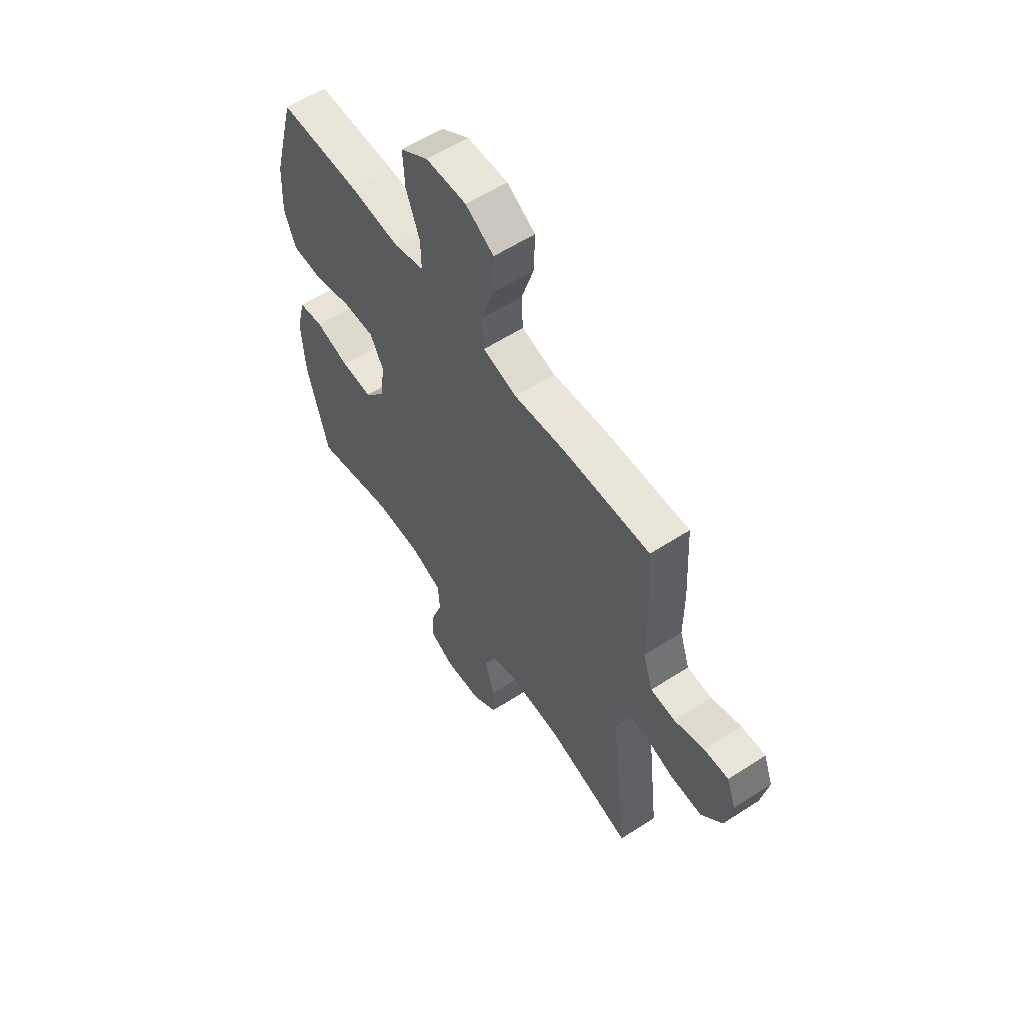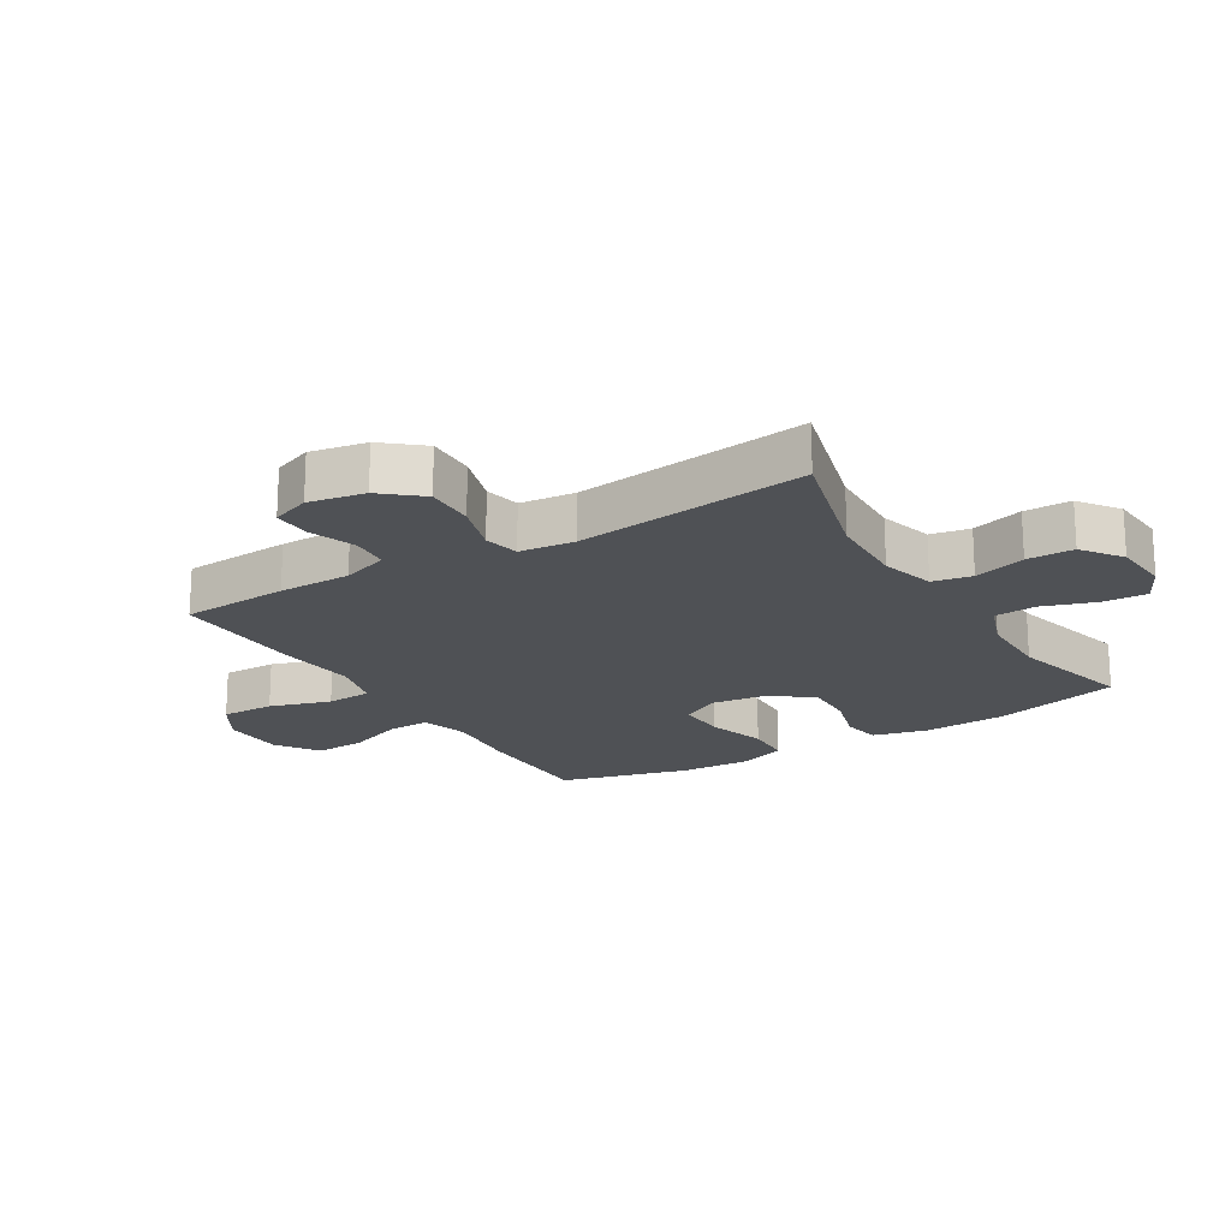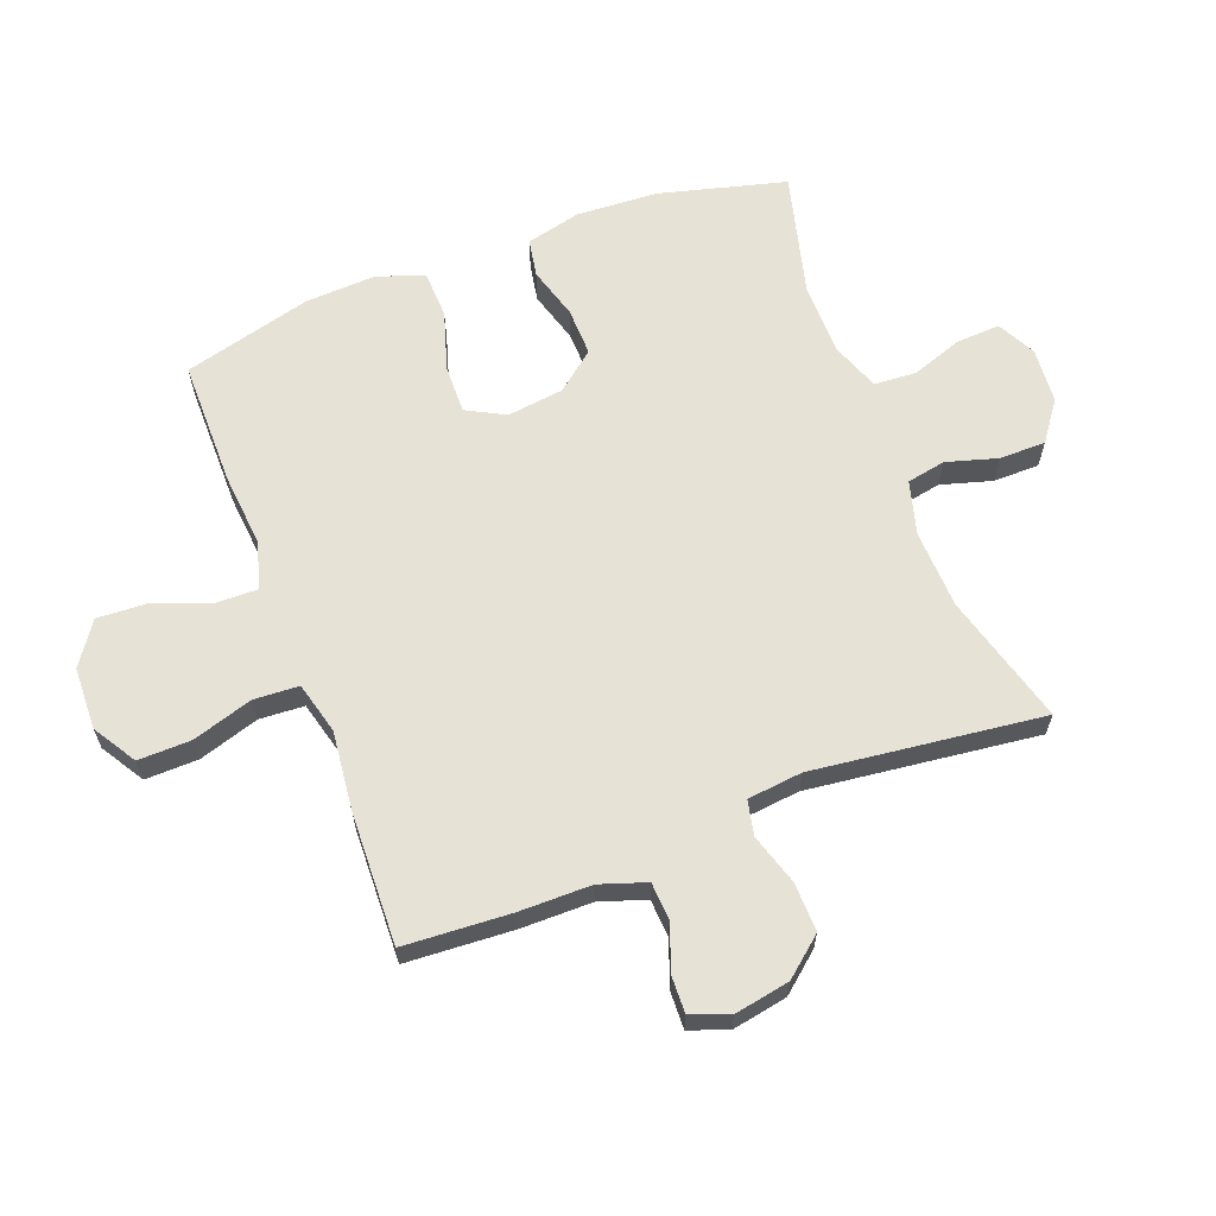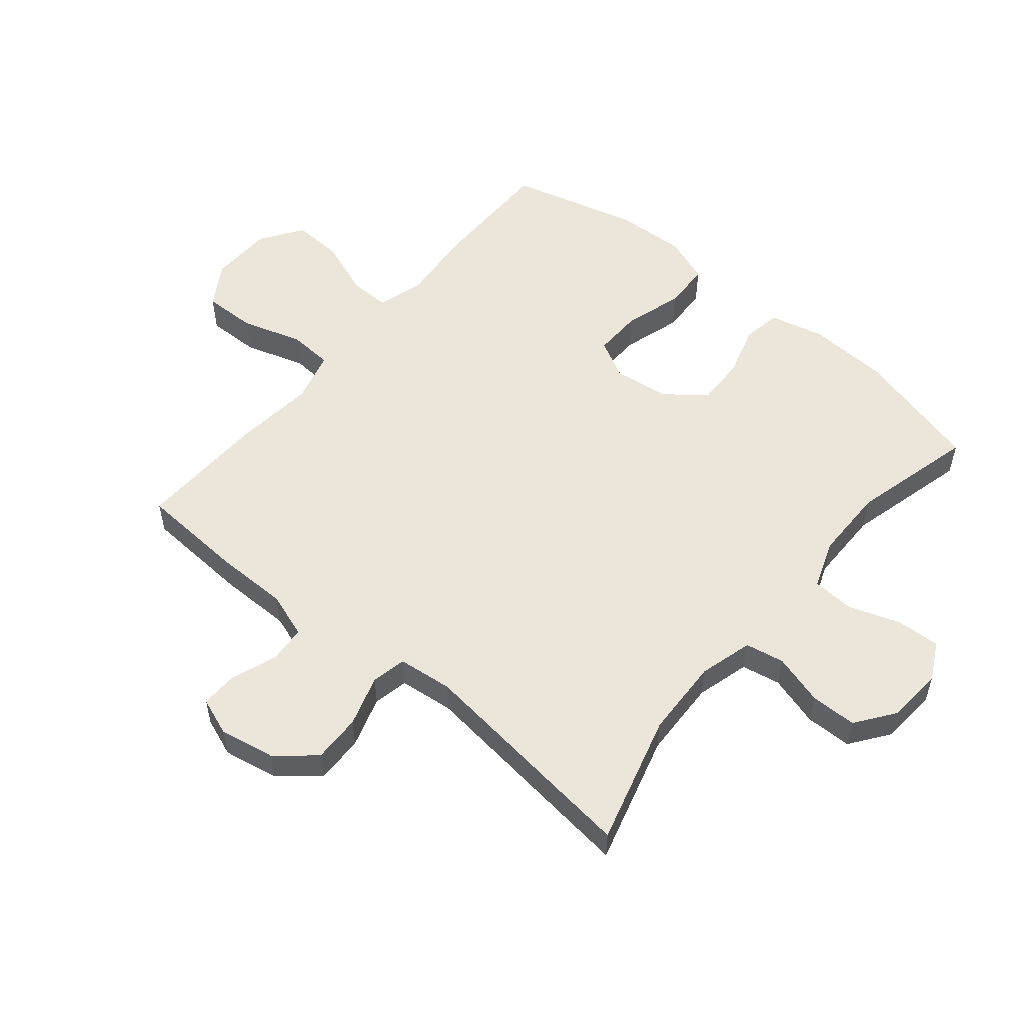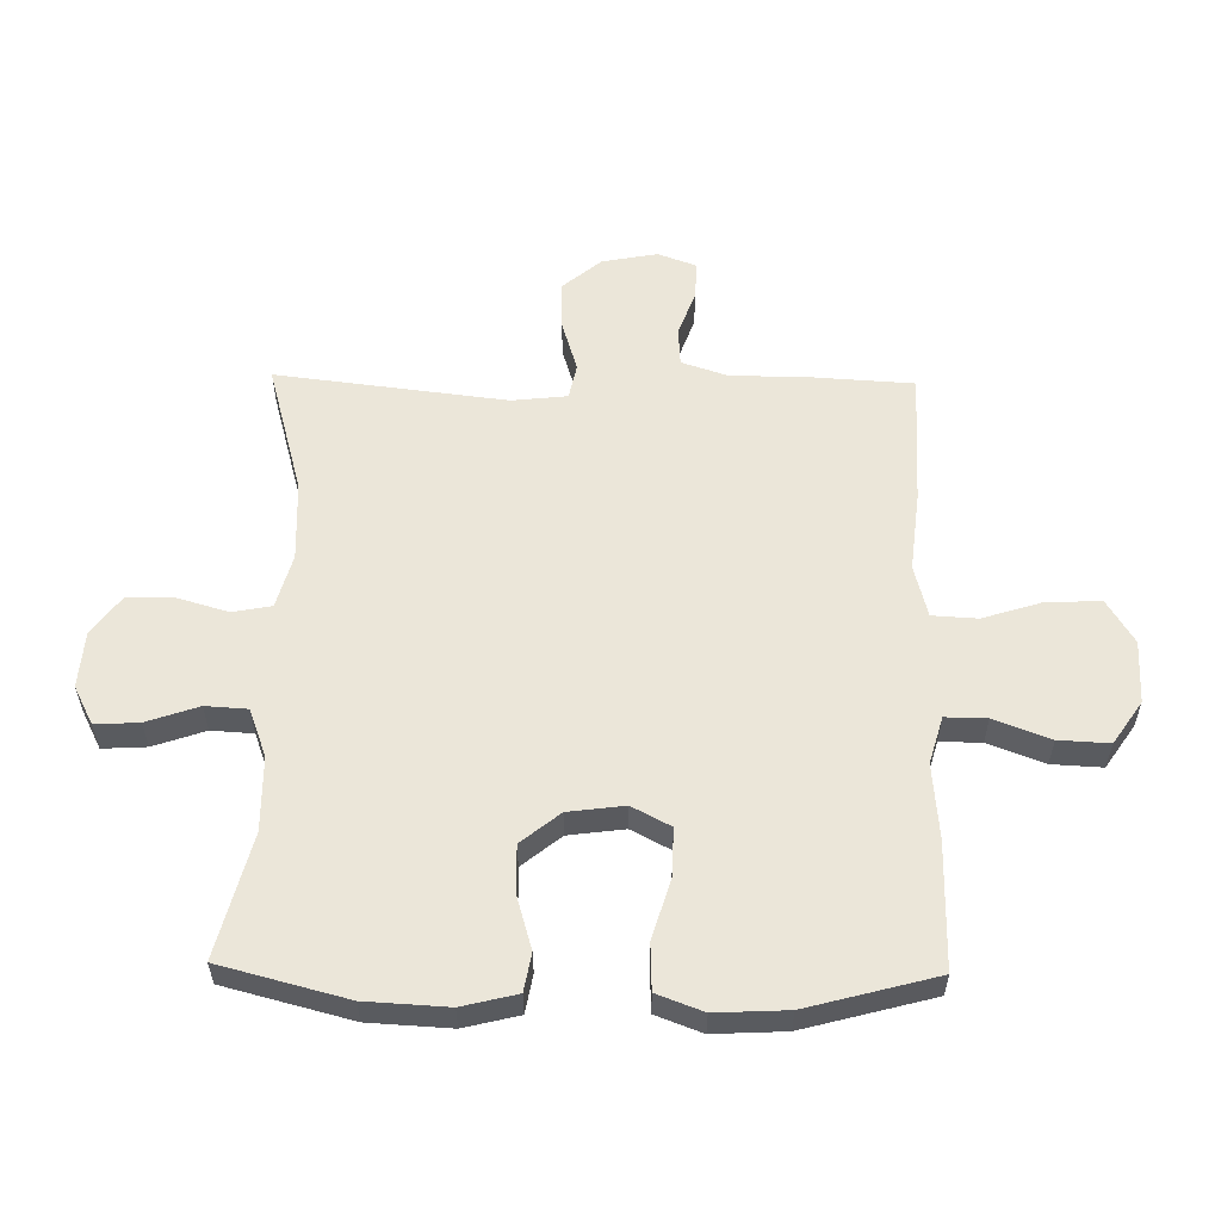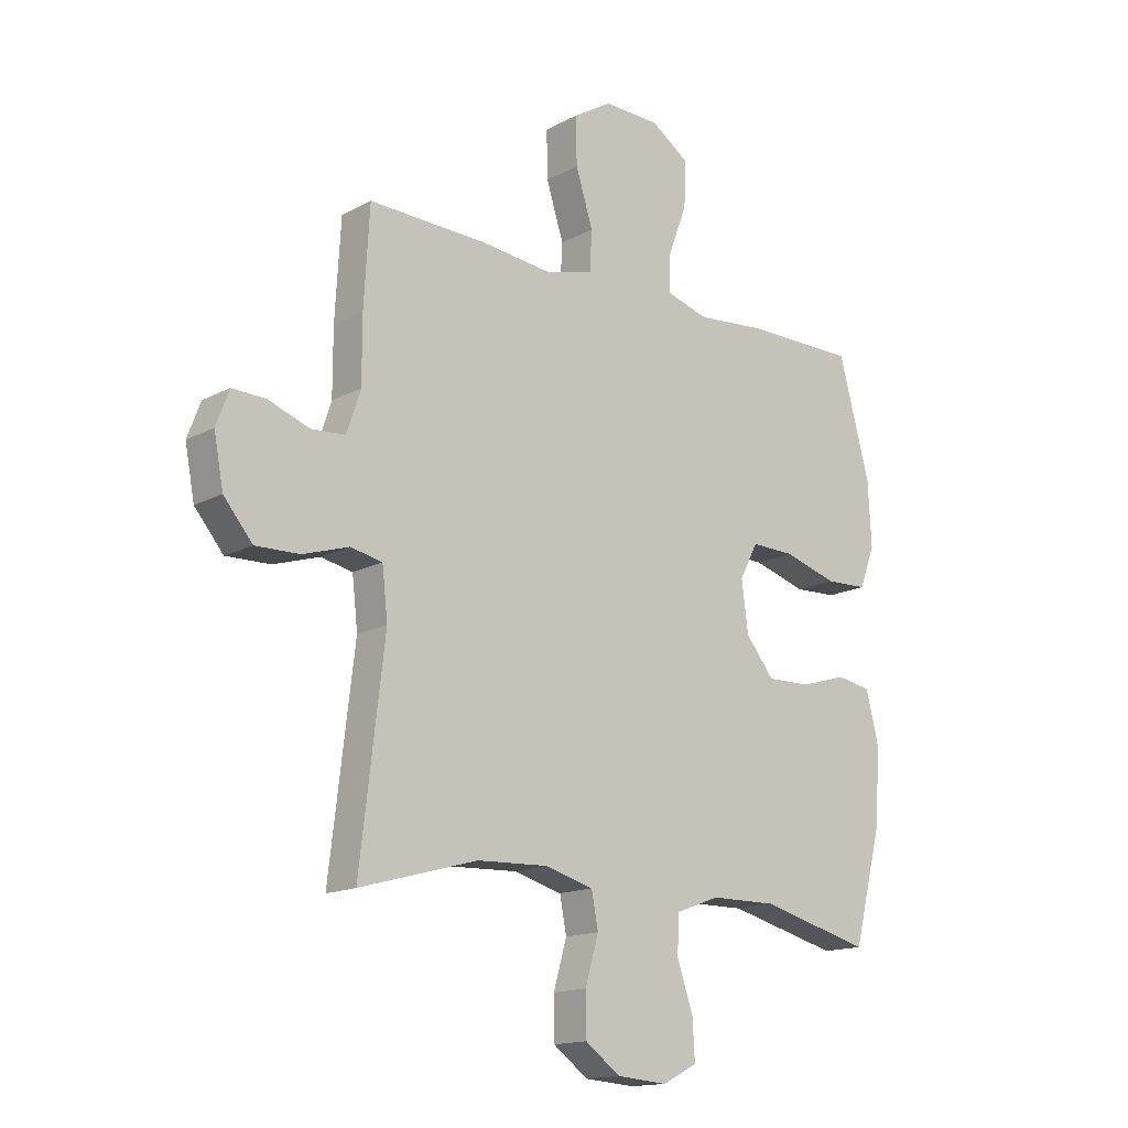
<metadata>
{"format":"obj","ext":"obj","renderer":"f3d","projection":"perspective","resolution":1024,"background":"white","views":[{"elev":58.5,"azim":56.2,"up":"+Z"},{"elev":-19.6,"azim":121.4,"up":"+Y"},{"elev":63.4,"azim":69.3,"up":"+Y"},{"elev":54.6,"azim":129.8,"up":"+Y"},{"elev":57.3,"azim":-89.0,"up":"+Y"},{"elev":-15.3,"azim":138.7,"up":"+Z"}]}
</metadata>
<code>
v 0.5 0.07 -0.5
v 0.288 0.07 -0.441
v 0.16 0.07 -0.436
v 0.073 0.07 -0.46
v 0.061 0.07 -0.523
v 0.085 0.07 -0.606
v 0.084 0.07 -0.681
v 0.021 0.07 -0.727
v -0.07 0.07 -0.734
v -0.132 0.07 -0.702
v -0.128 0.07 -0.631
v -0.099 0.07 -0.547
v -0.103 0.07 -0.479
v -0.181 0.07 -0.45
v -0.3 0.07 -0.449
v -0.5 0.07 -0.5
v -0.553 0.07 -0.295
v -0.56 0.07 -0.162
v -0.538 0.07 -0.073
v -0.476 0.07 -0.062
v -0.392 0.07 -0.087
v -0.313 0.07 -0.089
v -0.262 0.07 -0.026
v -0.25 0.07 0.065
v -0.283 0.07 0.128
v -0.362 0.07 0.126
v -0.458 0.07 0.097
v -0.534 0.07 0.1
v -0.562 0.07 0.175
v -0.556 0.07 0.291
v -0.5 0.07 0.5
v -0.295 0.07 0.5
v -0.175 0.07 0.489
v -0.099 0.07 0.511
v -0.1 0.07 0.578
v -0.134 0.07 0.669
v -0.138 0.07 0.751
v -0.069 0.07 0.798
v 0.032 0.07 0.801
v 0.102 0.07 0.758
v 0.1 0.07 0.672
v 0.069 0.07 0.574
v 0.073 0.07 0.501
v 0.157 0.07 0.479
v 0.286 0.07 0.493
v 0.5 0.07 0.5
v 0.51 0.07 0.327
v 0.51 0.07 0.21
v 0.535 0.07 0.135
v 0.596 0.07 0.131
v 0.671 0.07 0.158
v 0.731 0.07 0.16
v 0.754 0.07 0.098
v 0.737 0.07 0.008
v 0.685 0.07 -0.054
v 0.606 0.07 -0.052
v 0.523 0.07 -0.026
v 0.466 0.07 -0.038
v 0.456 0.07 -0.127
v 0.5 0 -0.5
v 0.288 0 -0.441
v 0.16 0 -0.436
v 0.073 0 -0.46
v 0.061 0 -0.523
v 0.085 0 -0.606
v 0.084 0 -0.681
v 0.021 0 -0.727
v -0.07 0 -0.734
v -0.132 0 -0.702
v -0.128 0 -0.631
v -0.099 0 -0.547
v -0.103 0 -0.479
v -0.181 0 -0.45
v -0.3 0 -0.449
v -0.5 0 -0.5
v -0.553 0 -0.295
v -0.56 0 -0.162
v -0.538 0 -0.073
v -0.476 0 -0.062
v -0.392 0 -0.087
v -0.313 0 -0.089
v -0.262 0 -0.026
v -0.25 0 0.065
v -0.283 0 0.128
v -0.362 0 0.126
v -0.458 0 0.097
v -0.534 0 0.1
v -0.562 0 0.175
v -0.556 0 0.291
v -0.5 0 0.5
v -0.295 0 0.5
v -0.175 0 0.489
v -0.099 0 0.511
v -0.1 0 0.578
v -0.134 0 0.669
v -0.138 0 0.751
v -0.069 0 0.798
v 0.032 0 0.801
v 0.102 0 0.758
v 0.1 0 0.672
v 0.069 0 0.574
v 0.073 0 0.501
v 0.157 0 0.479
v 0.286 0 0.493
v 0.5 0 0.5
v 0.51 0 0.327
v 0.51 0 0.21
v 0.535 0 0.135
v 0.596 0 0.131
v 0.671 0 0.158
v 0.731 0 0.16
v 0.754 0 0.098
v 0.737 0 0.008
v 0.685 0 -0.054
v 0.606 0 -0.052
v 0.523 0 -0.026
v 0.466 0 -0.038
v 0.456 0 -0.127
f 55 56 57
f 54 55 57
f 53 54 57
f 52 53 57
f 51 52 57
f 50 51 57
f 49 50 57 58
f 48 49 58
f 47 48 58
f 46 47 58
f 45 46 58
f 44 45 58
f 43 44 58 59
f 40 41 42
f 39 40 42
f 38 39 42
f 37 38 42
f 36 37 42
f 35 36 42
f 34 35 42 43
f 59 1 2
f 43 59 2
f 34 43 2
f 33 34 2
f 31 32 33
f 30 31 33
f 29 30 33
f 28 29 33
f 27 28 33
f 26 27 33
f 19 20 21
f 18 19 21
f 17 18 21
f 16 17 21
f 15 16 21
f 14 15 21 22
f 13 14 22 23
f 10 11 12
f 9 10 12
f 8 9 12
f 7 8 12
f 6 7 12
f 5 6 12
f 4 5 12 13
f 13 23 24
f 4 13 24
f 3 4 24
f 25 26 33
f 24 25 33
f 3 24 33
f 2 3 33
f 116 115 114
f 116 114 113
f 116 113 112
f 116 112 111
f 116 111 110
f 116 110 109
f 117 116 109 108
f 117 108 107
f 117 107 106
f 117 106 105
f 117 105 104
f 117 104 103
f 118 117 103 102
f 101 100 99
f 101 99 98
f 101 98 97
f 101 97 96
f 101 96 95
f 101 95 94
f 102 101 94 93
f 61 60 118
f 61 118 102
f 61 102 93
f 61 93 92
f 92 91 90
f 92 90 89
f 92 89 88
f 92 88 87
f 92 87 86
f 92 86 85
f 80 79 78
f 80 78 77
f 80 77 76
f 80 76 75
f 80 75 74
f 81 80 74 73
f 82 81 73 72
f 71 70 69
f 71 69 68
f 71 68 67
f 71 67 66
f 71 66 65
f 71 65 64
f 72 71 64 63
f 83 82 72
f 83 72 63
f 83 63 62
f 92 85 84
f 92 84 83
f 92 83 62
f 92 62 61
f 1 60 61 2
f 2 61 62 3
f 3 62 63 4
f 4 63 64 5
f 5 64 65 6
f 6 65 66 7
f 7 66 67 8
f 8 67 68 9
f 9 68 69 10
f 10 69 70 11
f 11 70 71 12
f 12 71 72 13
f 13 72 73 14
f 14 73 74 15
f 15 74 75 16
f 16 75 76 17
f 17 76 77 18
f 18 77 78 19
f 19 78 79 20
f 20 79 80 21
f 21 80 81 22
f 22 81 82 23
f 23 82 83 24
f 24 83 84 25
f 25 84 85 26
f 26 85 86 27
f 27 86 87 28
f 28 87 88 29
f 29 88 89 30
f 30 89 90 31
f 31 90 91 32
f 32 91 92 33
f 33 92 93 34
f 34 93 94 35
f 35 94 95 36
f 36 95 96 37
f 37 96 97 38
f 38 97 98 39
f 39 98 99 40
f 40 99 100 41
f 41 100 101 42
f 42 101 102 43
f 43 102 103 44
f 44 103 104 45
f 45 104 105 46
f 46 105 106 47
f 47 106 107 48
f 48 107 108 49
f 49 108 109 50
f 50 109 110 51
f 51 110 111 52
f 52 111 112 53
f 53 112 113 54
f 54 113 114 55
f 55 114 115 56
f 56 115 116 57
f 57 116 117 58
f 58 117 118 59
f 59 118 60 1

</code>
